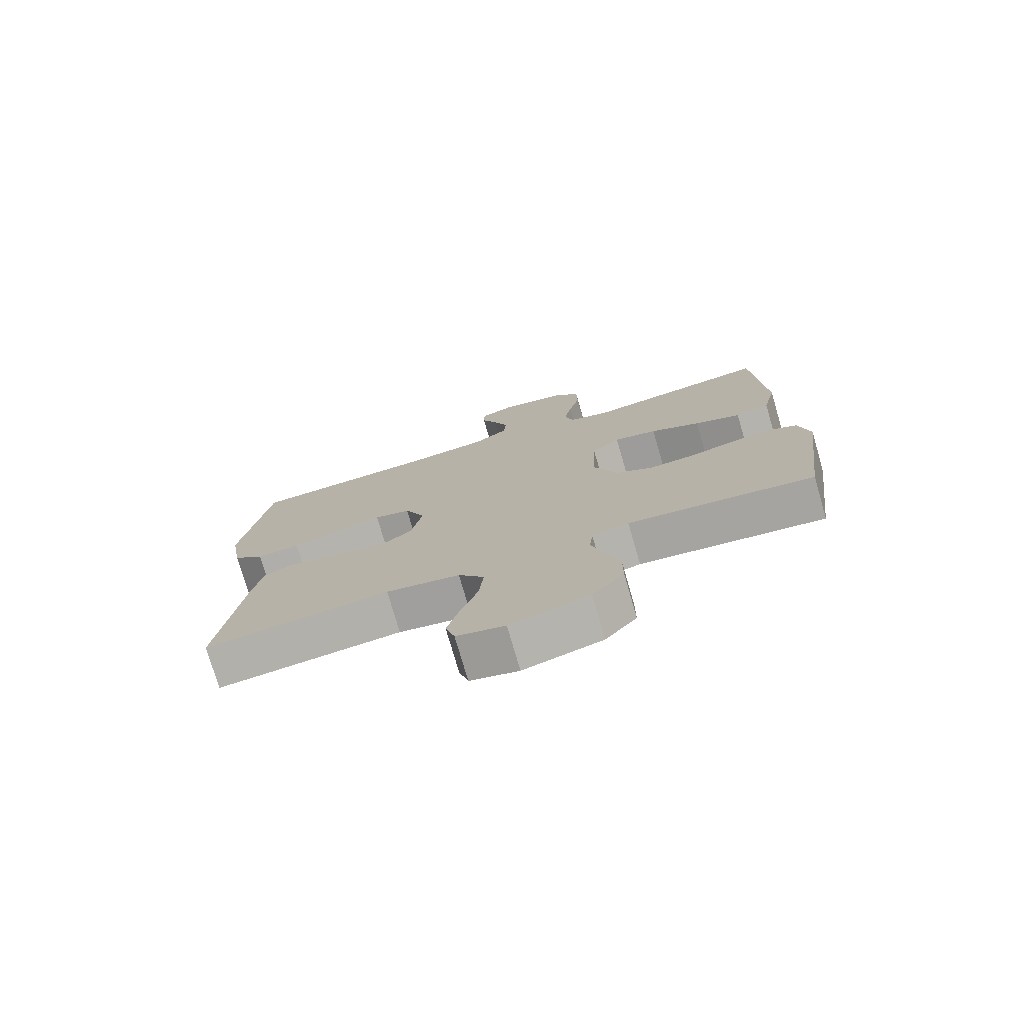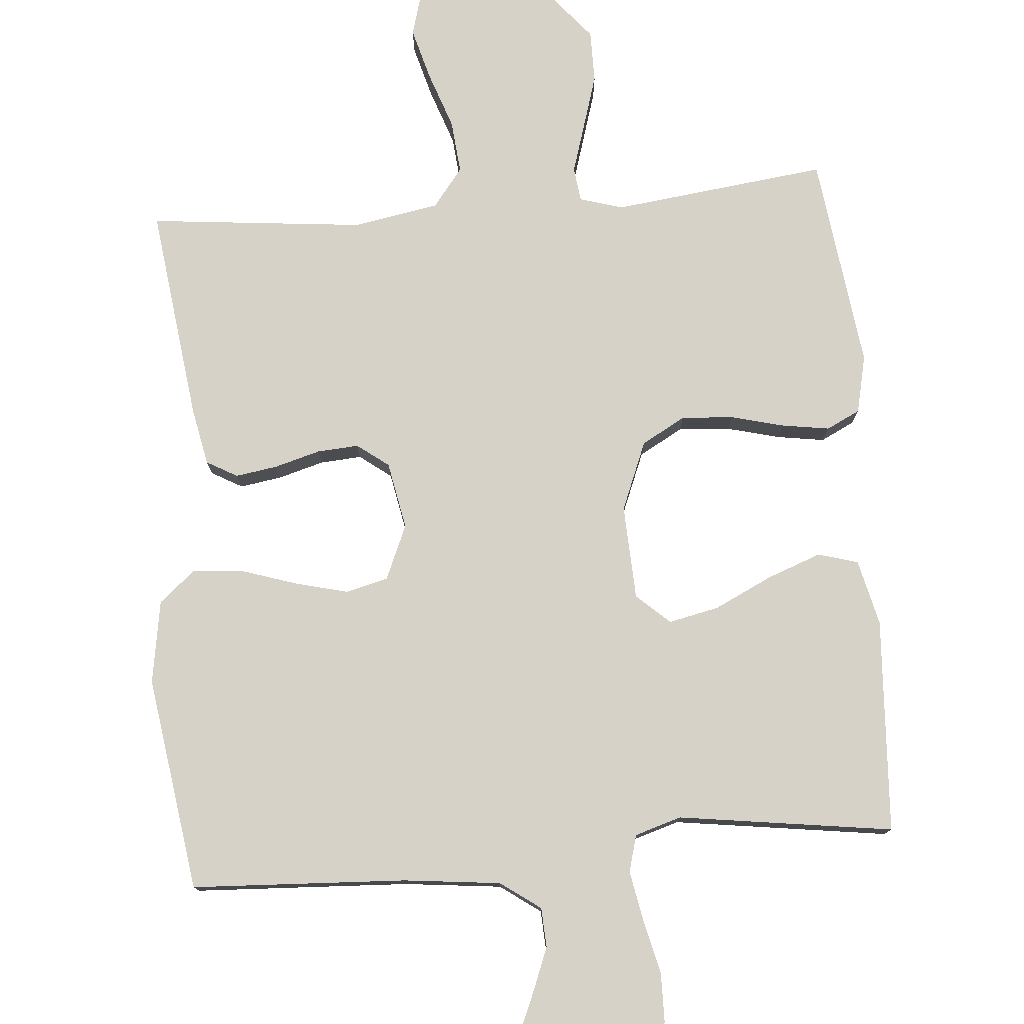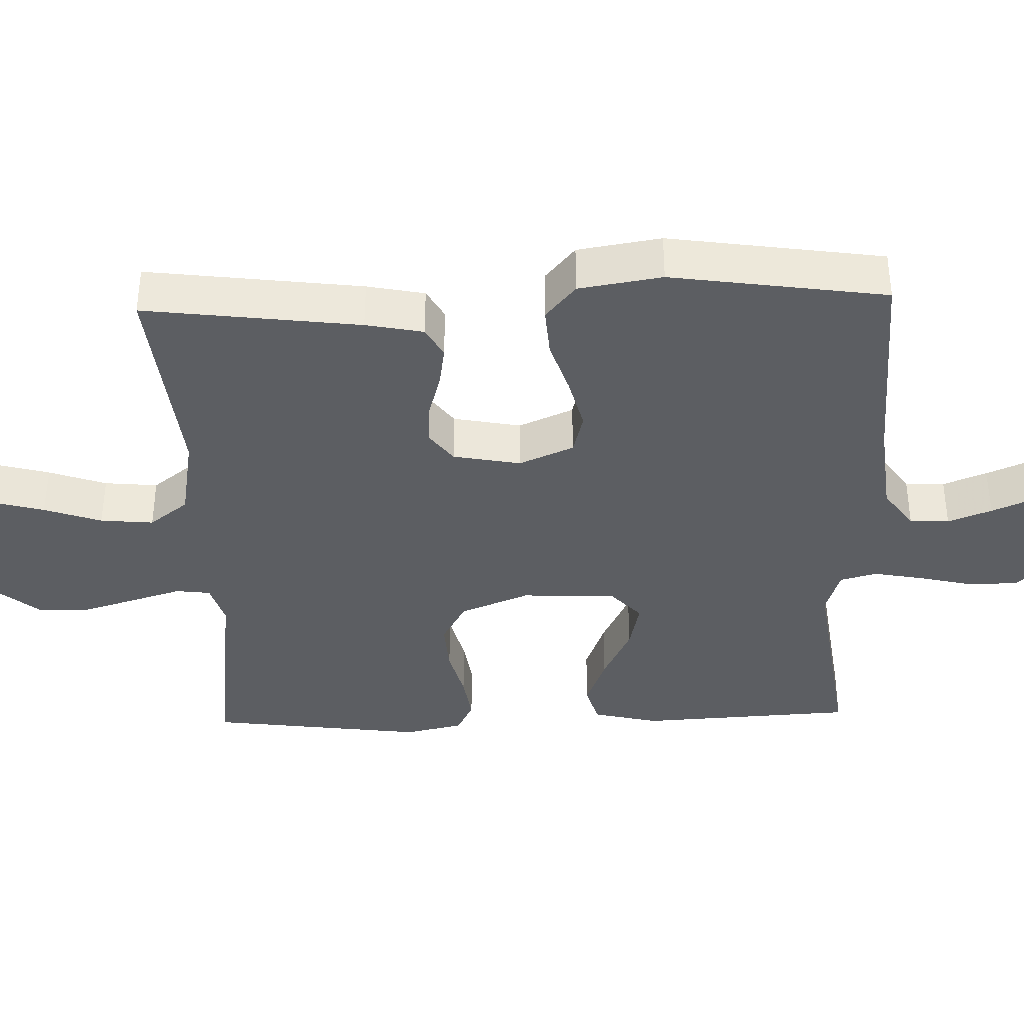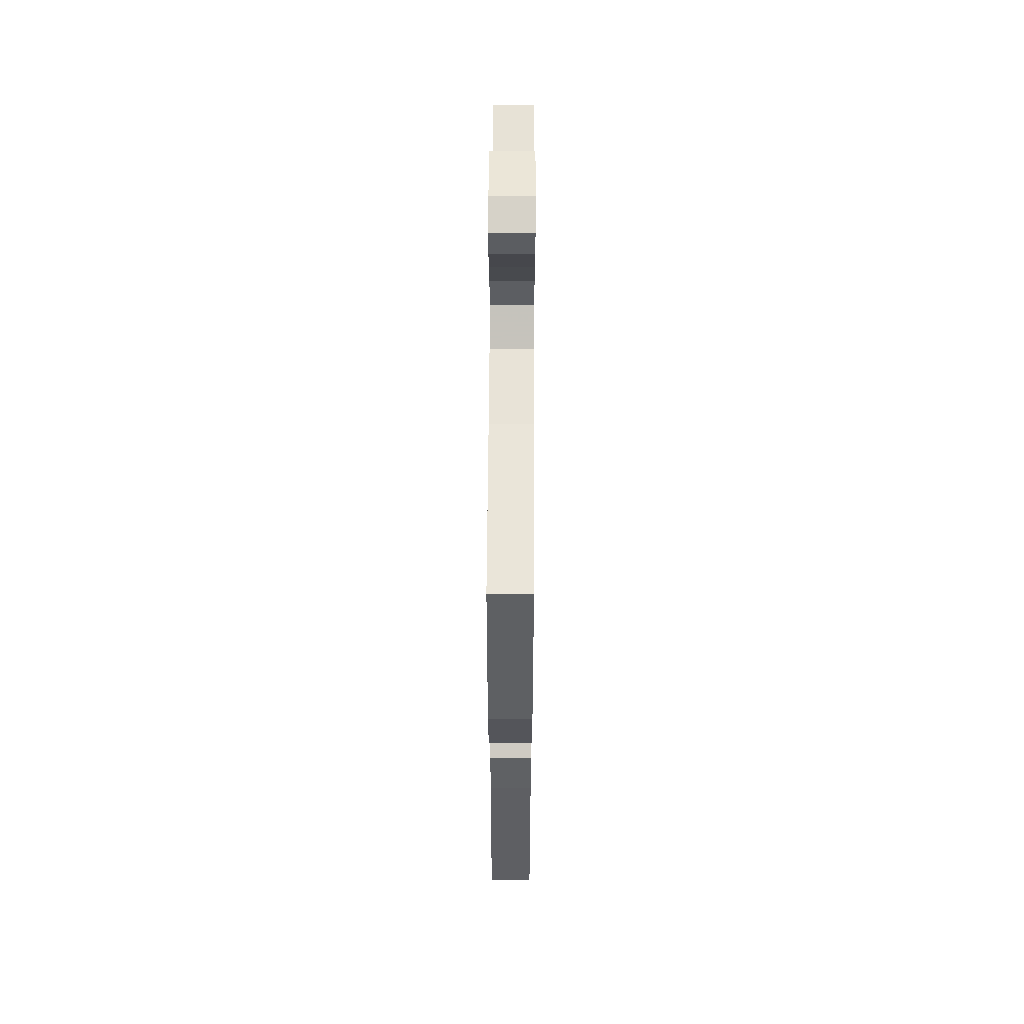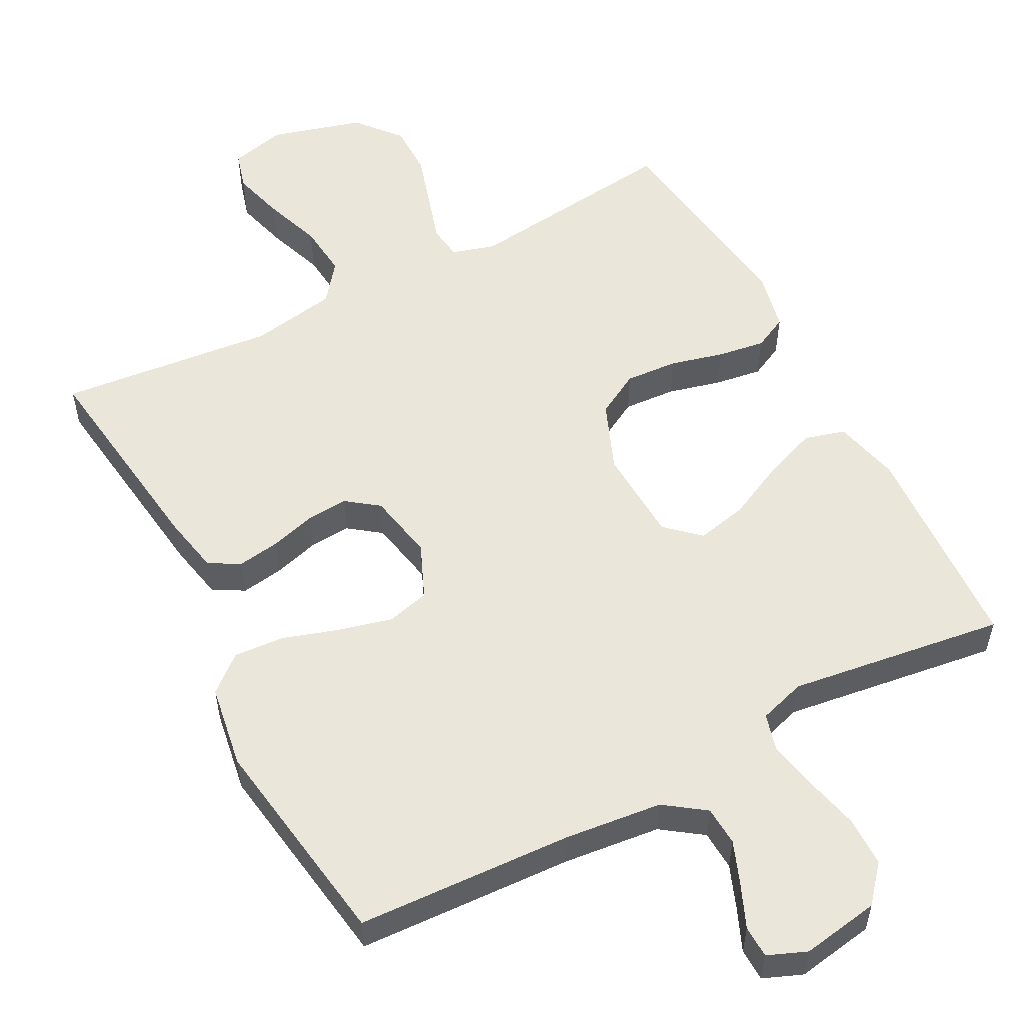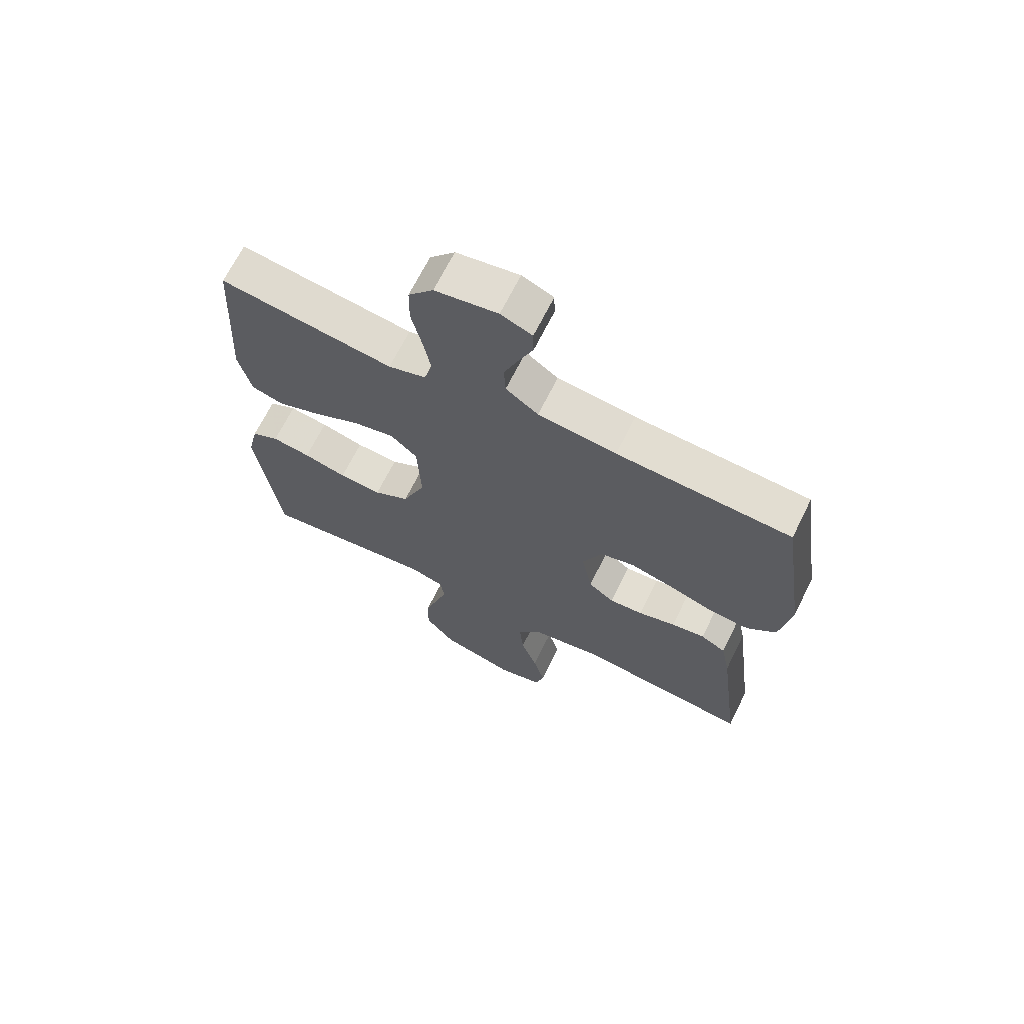
<metadata>
{"format":"obj","ext":"obj","renderer":"f3d","projection":"perspective","resolution":1024,"background":"white","views":[{"elev":-76.4,"azim":16.2,"up":"+Z"},{"elev":77.6,"azim":-4.7,"up":"+Y"},{"elev":-37.7,"azim":-88.3,"up":"+Y"},{"elev":55.7,"azim":-89.7,"up":"+Z"},{"elev":54.7,"azim":-27.9,"up":"+Y"},{"elev":67.8,"azim":-153.6,"up":"+Z"}]}
</metadata>
<code>
v 0.5 0.07 -0.5
v 0.2 0.07 -0.464
v 0.14 0.07 -0.482
v 0.134 0.07 -0.53
v 0.155 0.07 -0.598
v 0.178 0.07 -0.673
v 0.178 0.07 -0.746
v 0.127 0.07 -0.807
v 0 0.07 -0.843
v -0.078 0.07 -0.824
v -0.093 0.07 -0.771
v -0.073 0.07 -0.698
v -0.045 0.07 -0.618
v -0.038 0.07 -0.544
v -0.08 0.07 -0.49
v -0.2 0.07 -0.469
v -0.5 0.07 -0.5
v -0.462 0.07 -0.2
v -0.446 0.07 -0.12
v -0.403 0.07 -0.096
v -0.345 0.07 -0.105
v -0.281 0.07 -0.123
v -0.223 0.07 -0.127
v -0.179 0.07 -0.094
v -0.161 0.07 0
v -0.194 0.07 0.076
v -0.253 0.07 0.091
v -0.328 0.07 0.072
v -0.405 0.07 0.047
v -0.475 0.07 0.042
v -0.525 0.07 0.084
v -0.544 0.07 0.2
v -0.5 0.07 0.5
v -0.2 0.07 0.515
v -0.065 0.07 0.53
v -0.009 0.07 0.57
v -0.006 0.07 0.625
v -0.03 0.07 0.686
v -0.055 0.07 0.744
v -0.054 0.07 0.789
v 0 0.07 0.811
v 0.108 0.07 0.793
v 0.151 0.07 0.743
v 0.152 0.07 0.674
v 0.134 0.07 0.598
v 0.121 0.07 0.529
v 0.135 0.07 0.478
v 0.2 0.07 0.458
v 0.5 0.07 0.5
v 0.517 0.07 0.2
v 0.495 0.07 0.108
v 0.439 0.07 0.092
v 0.364 0.07 0.12
v 0.283 0.07 0.159
v 0.213 0.07 0.174
v 0.167 0.07 0.132
v 0.161 0.07 0
v 0.2 0.07 -0.096
v 0.261 0.07 -0.13
v 0.334 0.07 -0.125
v 0.408 0.07 -0.106
v 0.474 0.07 -0.096
v 0.521 0.07 -0.119
v 0.539 0.07 -0.2
v 0.5 0 -0.5
v 0.2 0 -0.464
v 0.14 0 -0.482
v 0.134 0 -0.53
v 0.155 0 -0.598
v 0.178 0 -0.673
v 0.178 0 -0.746
v 0.127 0 -0.807
v 0 0 -0.843
v -0.078 0 -0.824
v -0.093 0 -0.771
v -0.073 0 -0.698
v -0.045 0 -0.618
v -0.038 0 -0.544
v -0.08 0 -0.49
v -0.2 0 -0.469
v -0.5 0 -0.5
v -0.462 0 -0.2
v -0.446 0 -0.12
v -0.403 0 -0.096
v -0.345 0 -0.105
v -0.281 0 -0.123
v -0.223 0 -0.127
v -0.179 0 -0.094
v -0.161 0 0
v -0.194 0 0.076
v -0.253 0 0.091
v -0.328 0 0.072
v -0.405 0 0.047
v -0.475 0 0.042
v -0.525 0 0.084
v -0.544 0 0.2
v -0.5 0 0.5
v -0.2 0 0.515
v -0.065 0 0.53
v -0.009 0 0.57
v -0.006 0 0.625
v -0.03 0 0.686
v -0.055 0 0.744
v -0.054 0 0.789
v 0 0 0.811
v 0.108 0 0.793
v 0.151 0 0.743
v 0.152 0 0.674
v 0.134 0 0.598
v 0.121 0 0.529
v 0.135 0 0.478
v 0.2 0 0.458
v 0.5 0 0.5
v 0.517 0 0.2
v 0.495 0 0.108
v 0.439 0 0.092
v 0.364 0 0.12
v 0.283 0 0.159
v 0.213 0 0.174
v 0.167 0 0.132
v 0.161 0 0
v 0.2 0 -0.096
v 0.261 0 -0.13
v 0.334 0 -0.125
v 0.408 0 -0.106
v 0.474 0 -0.096
v 0.521 0 -0.119
v 0.539 0 -0.2
f 64 1 2
f 63 64 2
f 62 63 2
f 61 62 2
f 60 61 2
f 59 60 2 3
f 58 59 3
f 57 58 3
f 52 53 54
f 51 52 54
f 50 51 54
f 49 50 54
f 48 49 54
f 47 48 54 55
f 46 47 55 56
f 43 44 45
f 42 43 45
f 41 42 45
f 40 41 45
f 39 40 45
f 38 39 45
f 37 38 45 46
f 46 56 57
f 37 46 57
f 36 37 57
f 32 33 34
f 31 32 34
f 30 31 34
f 29 30 34
f 28 29 34
f 27 28 34 35
f 35 36 57
f 27 35 57
f 26 27 57
f 20 21 22
f 19 20 22
f 18 19 22
f 17 18 22
f 16 17 22
f 15 16 22 23
f 14 15 23 24
f 11 12 13
f 10 11 13
f 9 10 13
f 8 9 13
f 7 8 13
f 6 7 13
f 5 6 13
f 4 5 13
f 4 13 14
f 57 3 4
f 26 57 4
f 25 26 4
f 4 14 24 25
f 66 65 128
f 66 128 127
f 66 127 126
f 66 126 125
f 66 125 124
f 67 66 124 123
f 67 123 122
f 67 122 121
f 118 117 116
f 118 116 115
f 118 115 114
f 118 114 113
f 118 113 112
f 119 118 112 111
f 120 119 111 110
f 109 108 107
f 109 107 106
f 109 106 105
f 109 105 104
f 109 104 103
f 109 103 102
f 110 109 102 101
f 121 120 110
f 121 110 101
f 121 101 100
f 98 97 96
f 98 96 95
f 98 95 94
f 98 94 93
f 98 93 92
f 99 98 92 91
f 121 100 99
f 121 99 91
f 121 91 90
f 86 85 84
f 86 84 83
f 86 83 82
f 86 82 81
f 86 81 80
f 87 86 80 79
f 88 87 79 78
f 77 76 75
f 77 75 74
f 77 74 73
f 77 73 72
f 77 72 71
f 77 71 70
f 77 70 69
f 77 69 68
f 78 77 68
f 68 67 121
f 68 121 90
f 68 90 89
f 89 88 78 68
f 1 65 66 2
f 2 66 67 3
f 3 67 68 4
f 4 68 69 5
f 5 69 70 6
f 6 70 71 7
f 7 71 72 8
f 8 72 73 9
f 9 73 74 10
f 10 74 75 11
f 11 75 76 12
f 12 76 77 13
f 13 77 78 14
f 14 78 79 15
f 15 79 80 16
f 16 80 81 17
f 17 81 82 18
f 18 82 83 19
f 19 83 84 20
f 20 84 85 21
f 21 85 86 22
f 22 86 87 23
f 23 87 88 24
f 24 88 89 25
f 25 89 90 26
f 26 90 91 27
f 27 91 92 28
f 28 92 93 29
f 29 93 94 30
f 30 94 95 31
f 31 95 96 32
f 32 96 97 33
f 33 97 98 34
f 34 98 99 35
f 35 99 100 36
f 36 100 101 37
f 37 101 102 38
f 38 102 103 39
f 39 103 104 40
f 40 104 105 41
f 41 105 106 42
f 42 106 107 43
f 43 107 108 44
f 44 108 109 45
f 45 109 110 46
f 46 110 111 47
f 47 111 112 48
f 48 112 113 49
f 49 113 114 50
f 50 114 115 51
f 51 115 116 52
f 52 116 117 53
f 53 117 118 54
f 54 118 119 55
f 55 119 120 56
f 56 120 121 57
f 57 121 122 58
f 58 122 123 59
f 59 123 124 60
f 60 124 125 61
f 61 125 126 62
f 62 126 127 63
f 63 127 128 64
f 64 128 65 1

</code>
